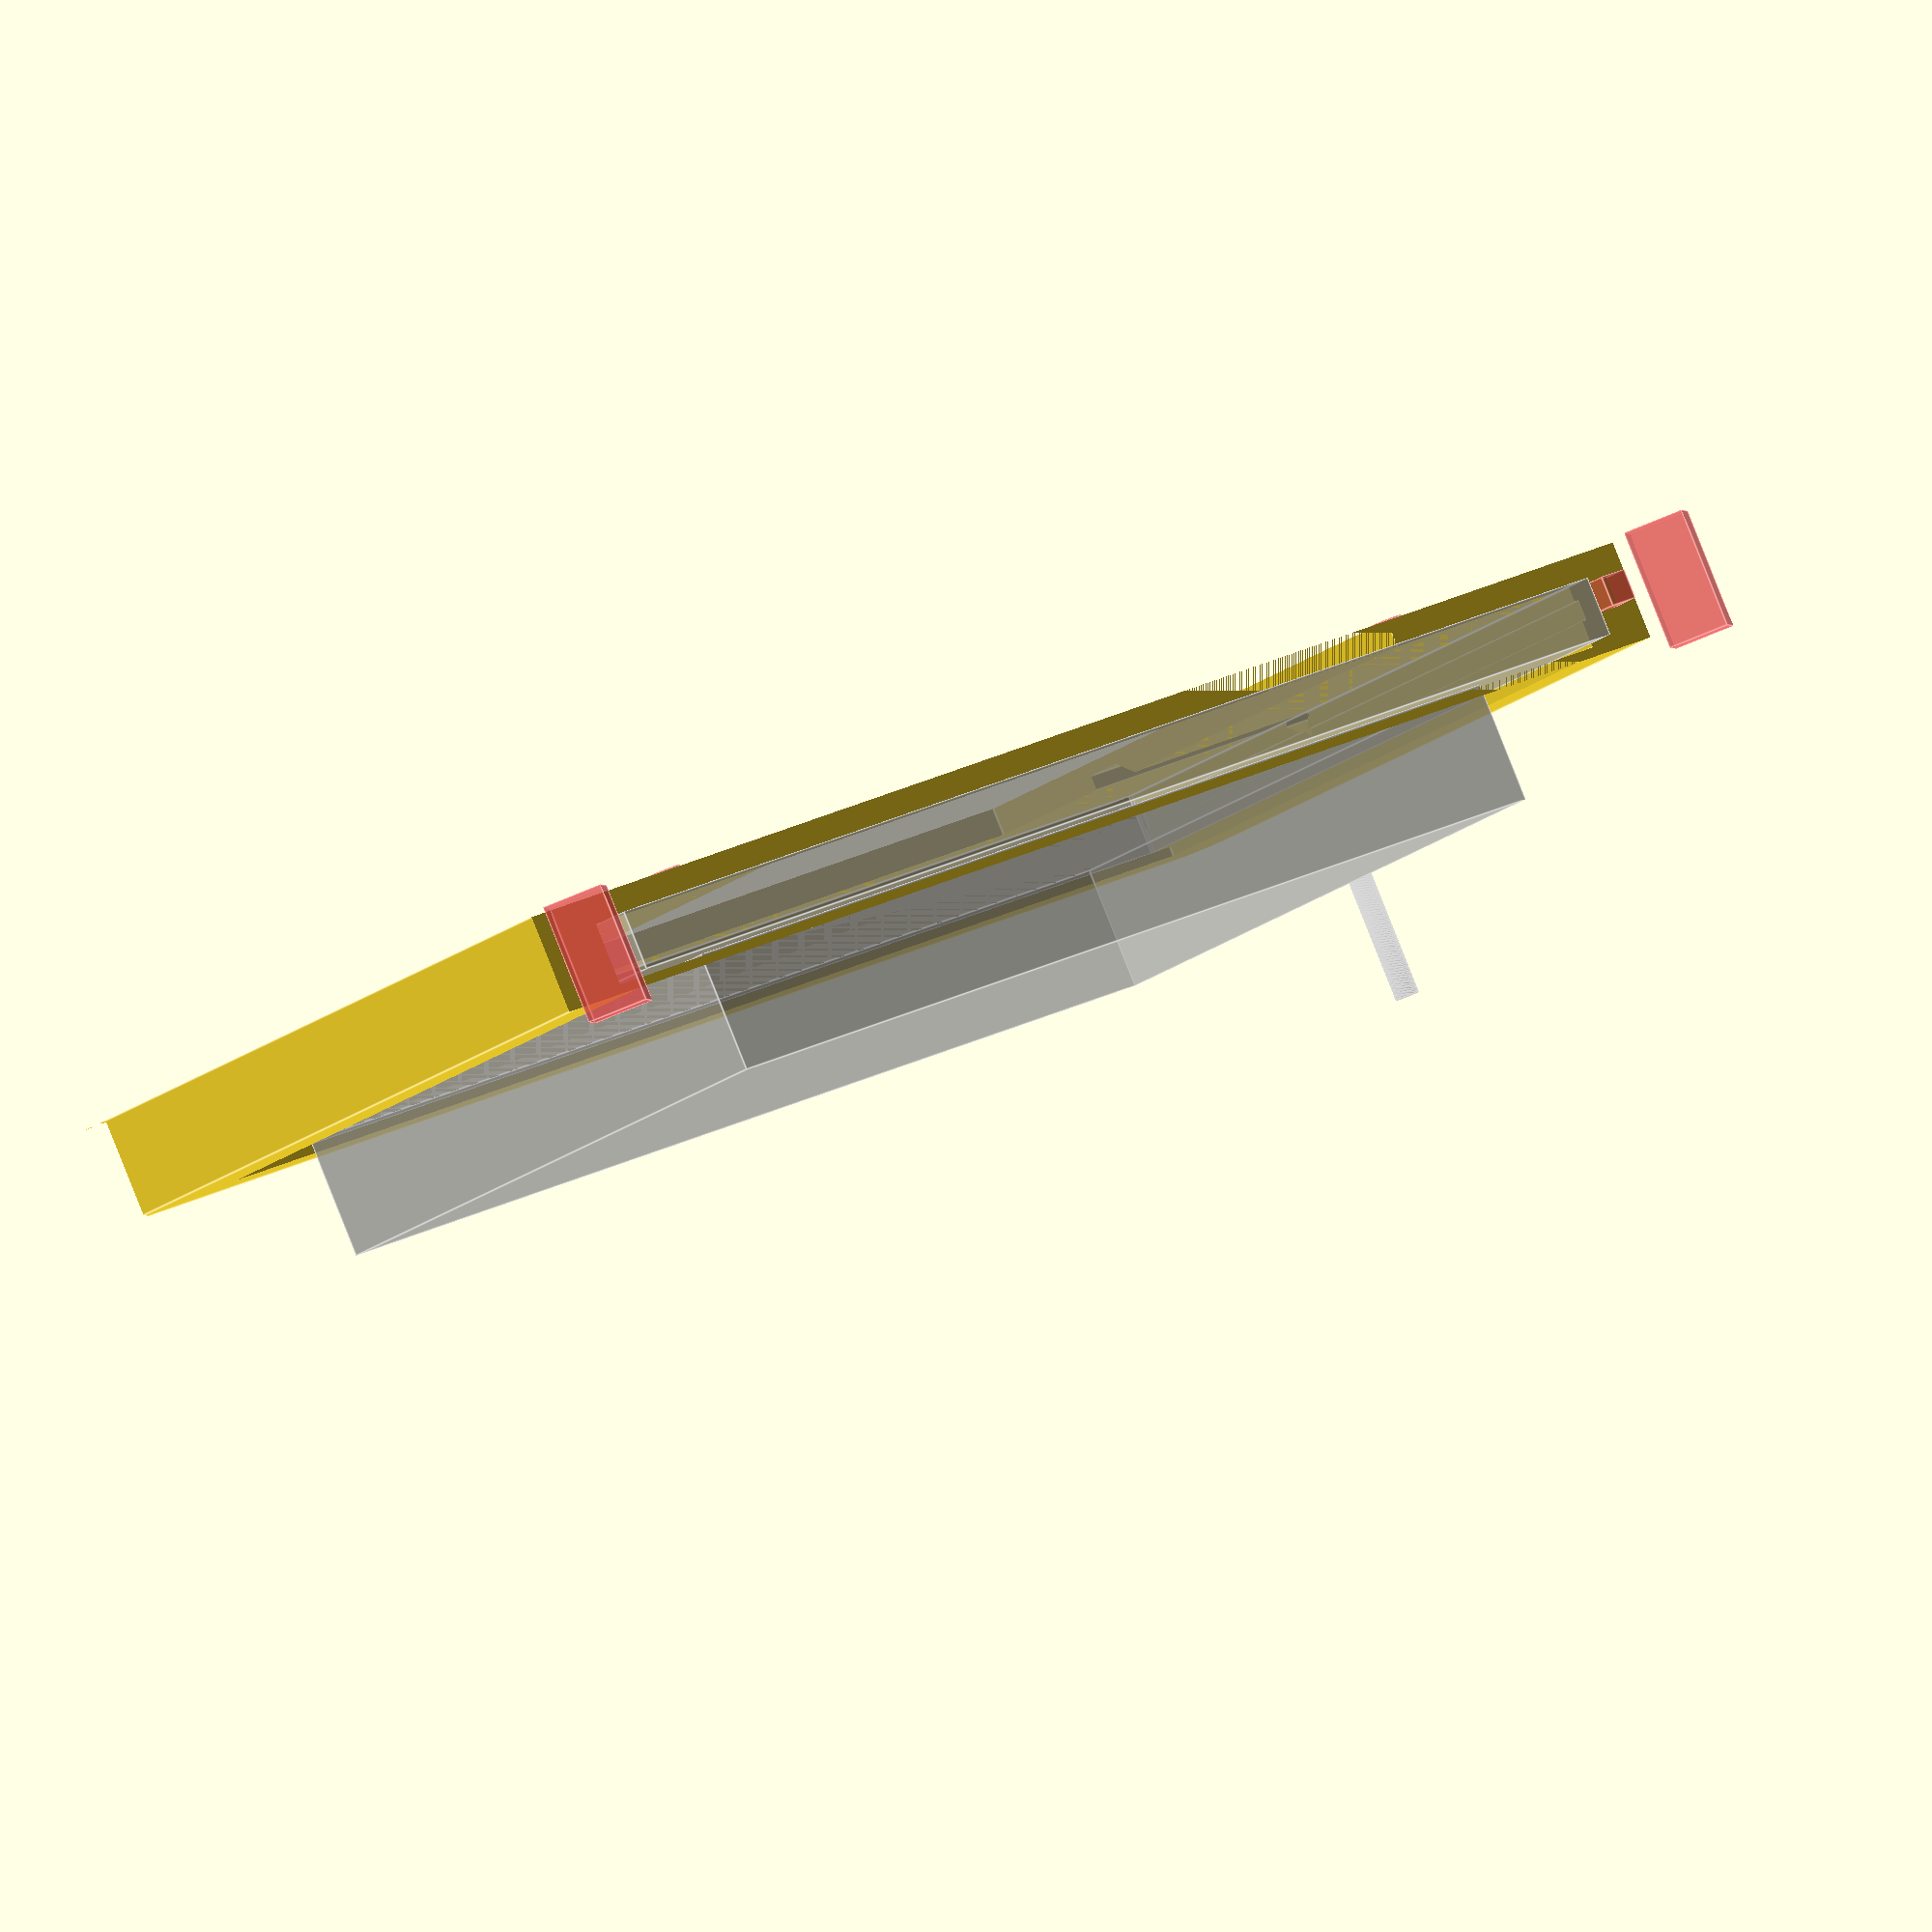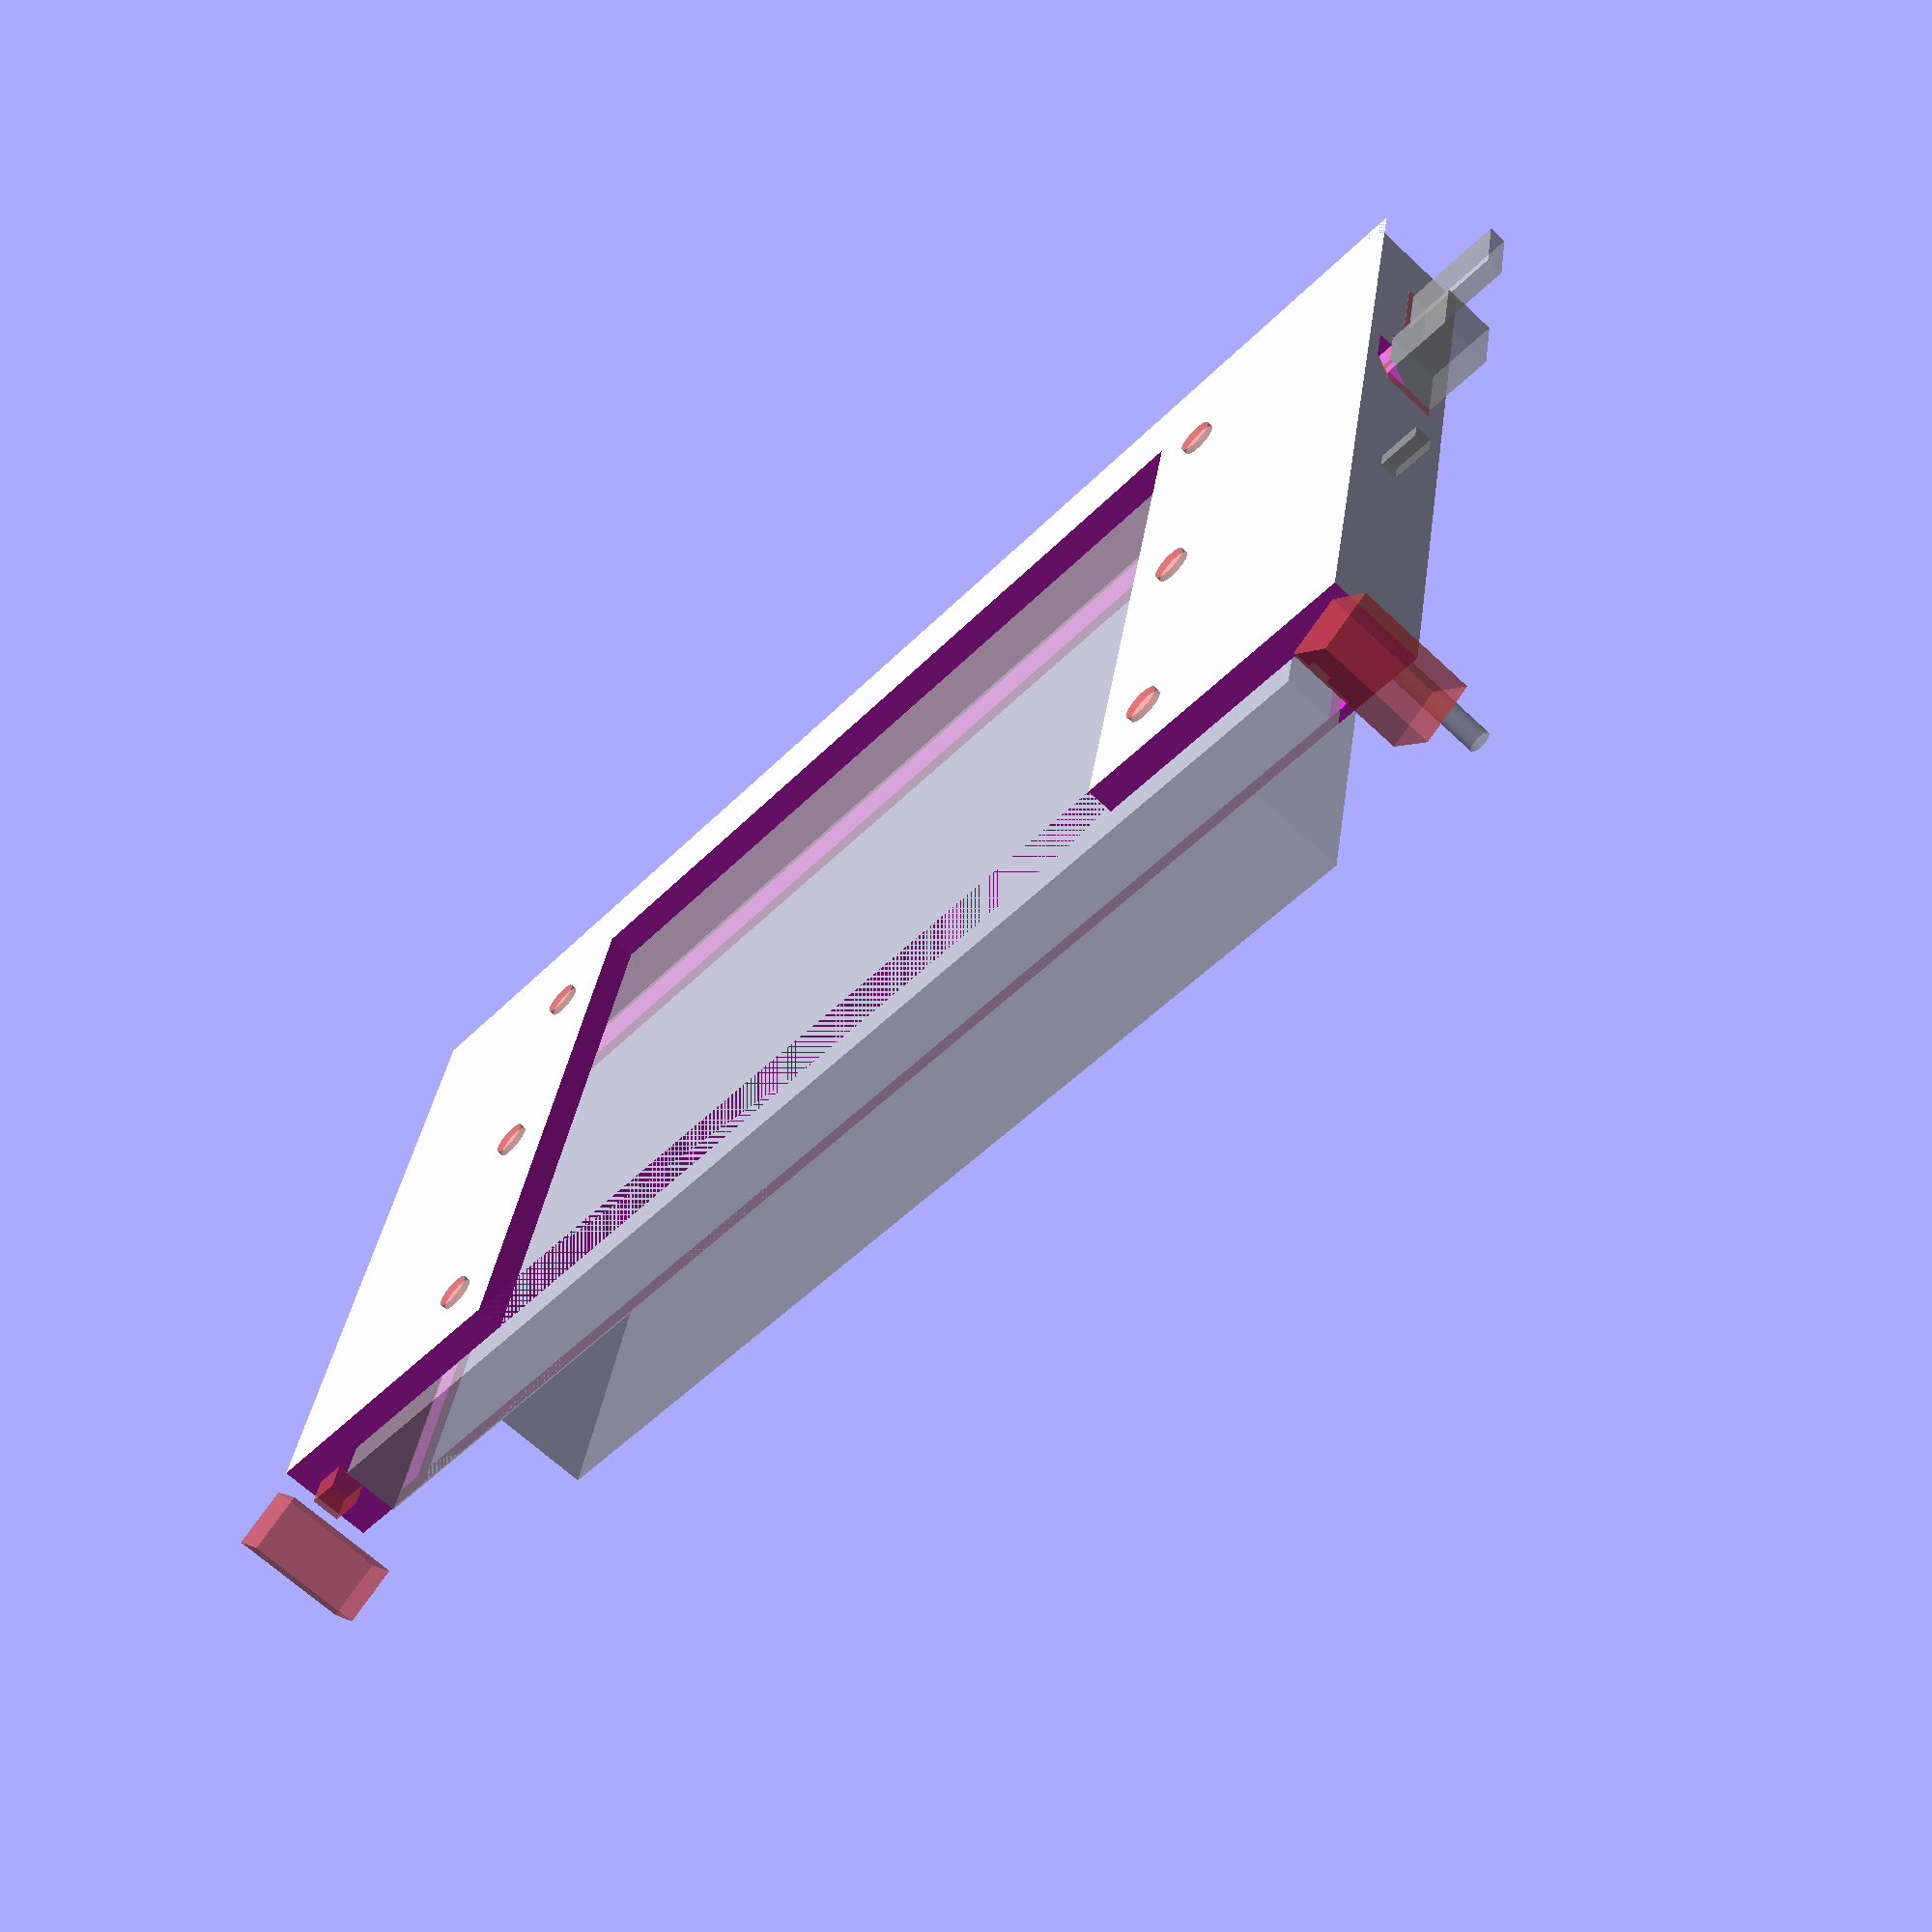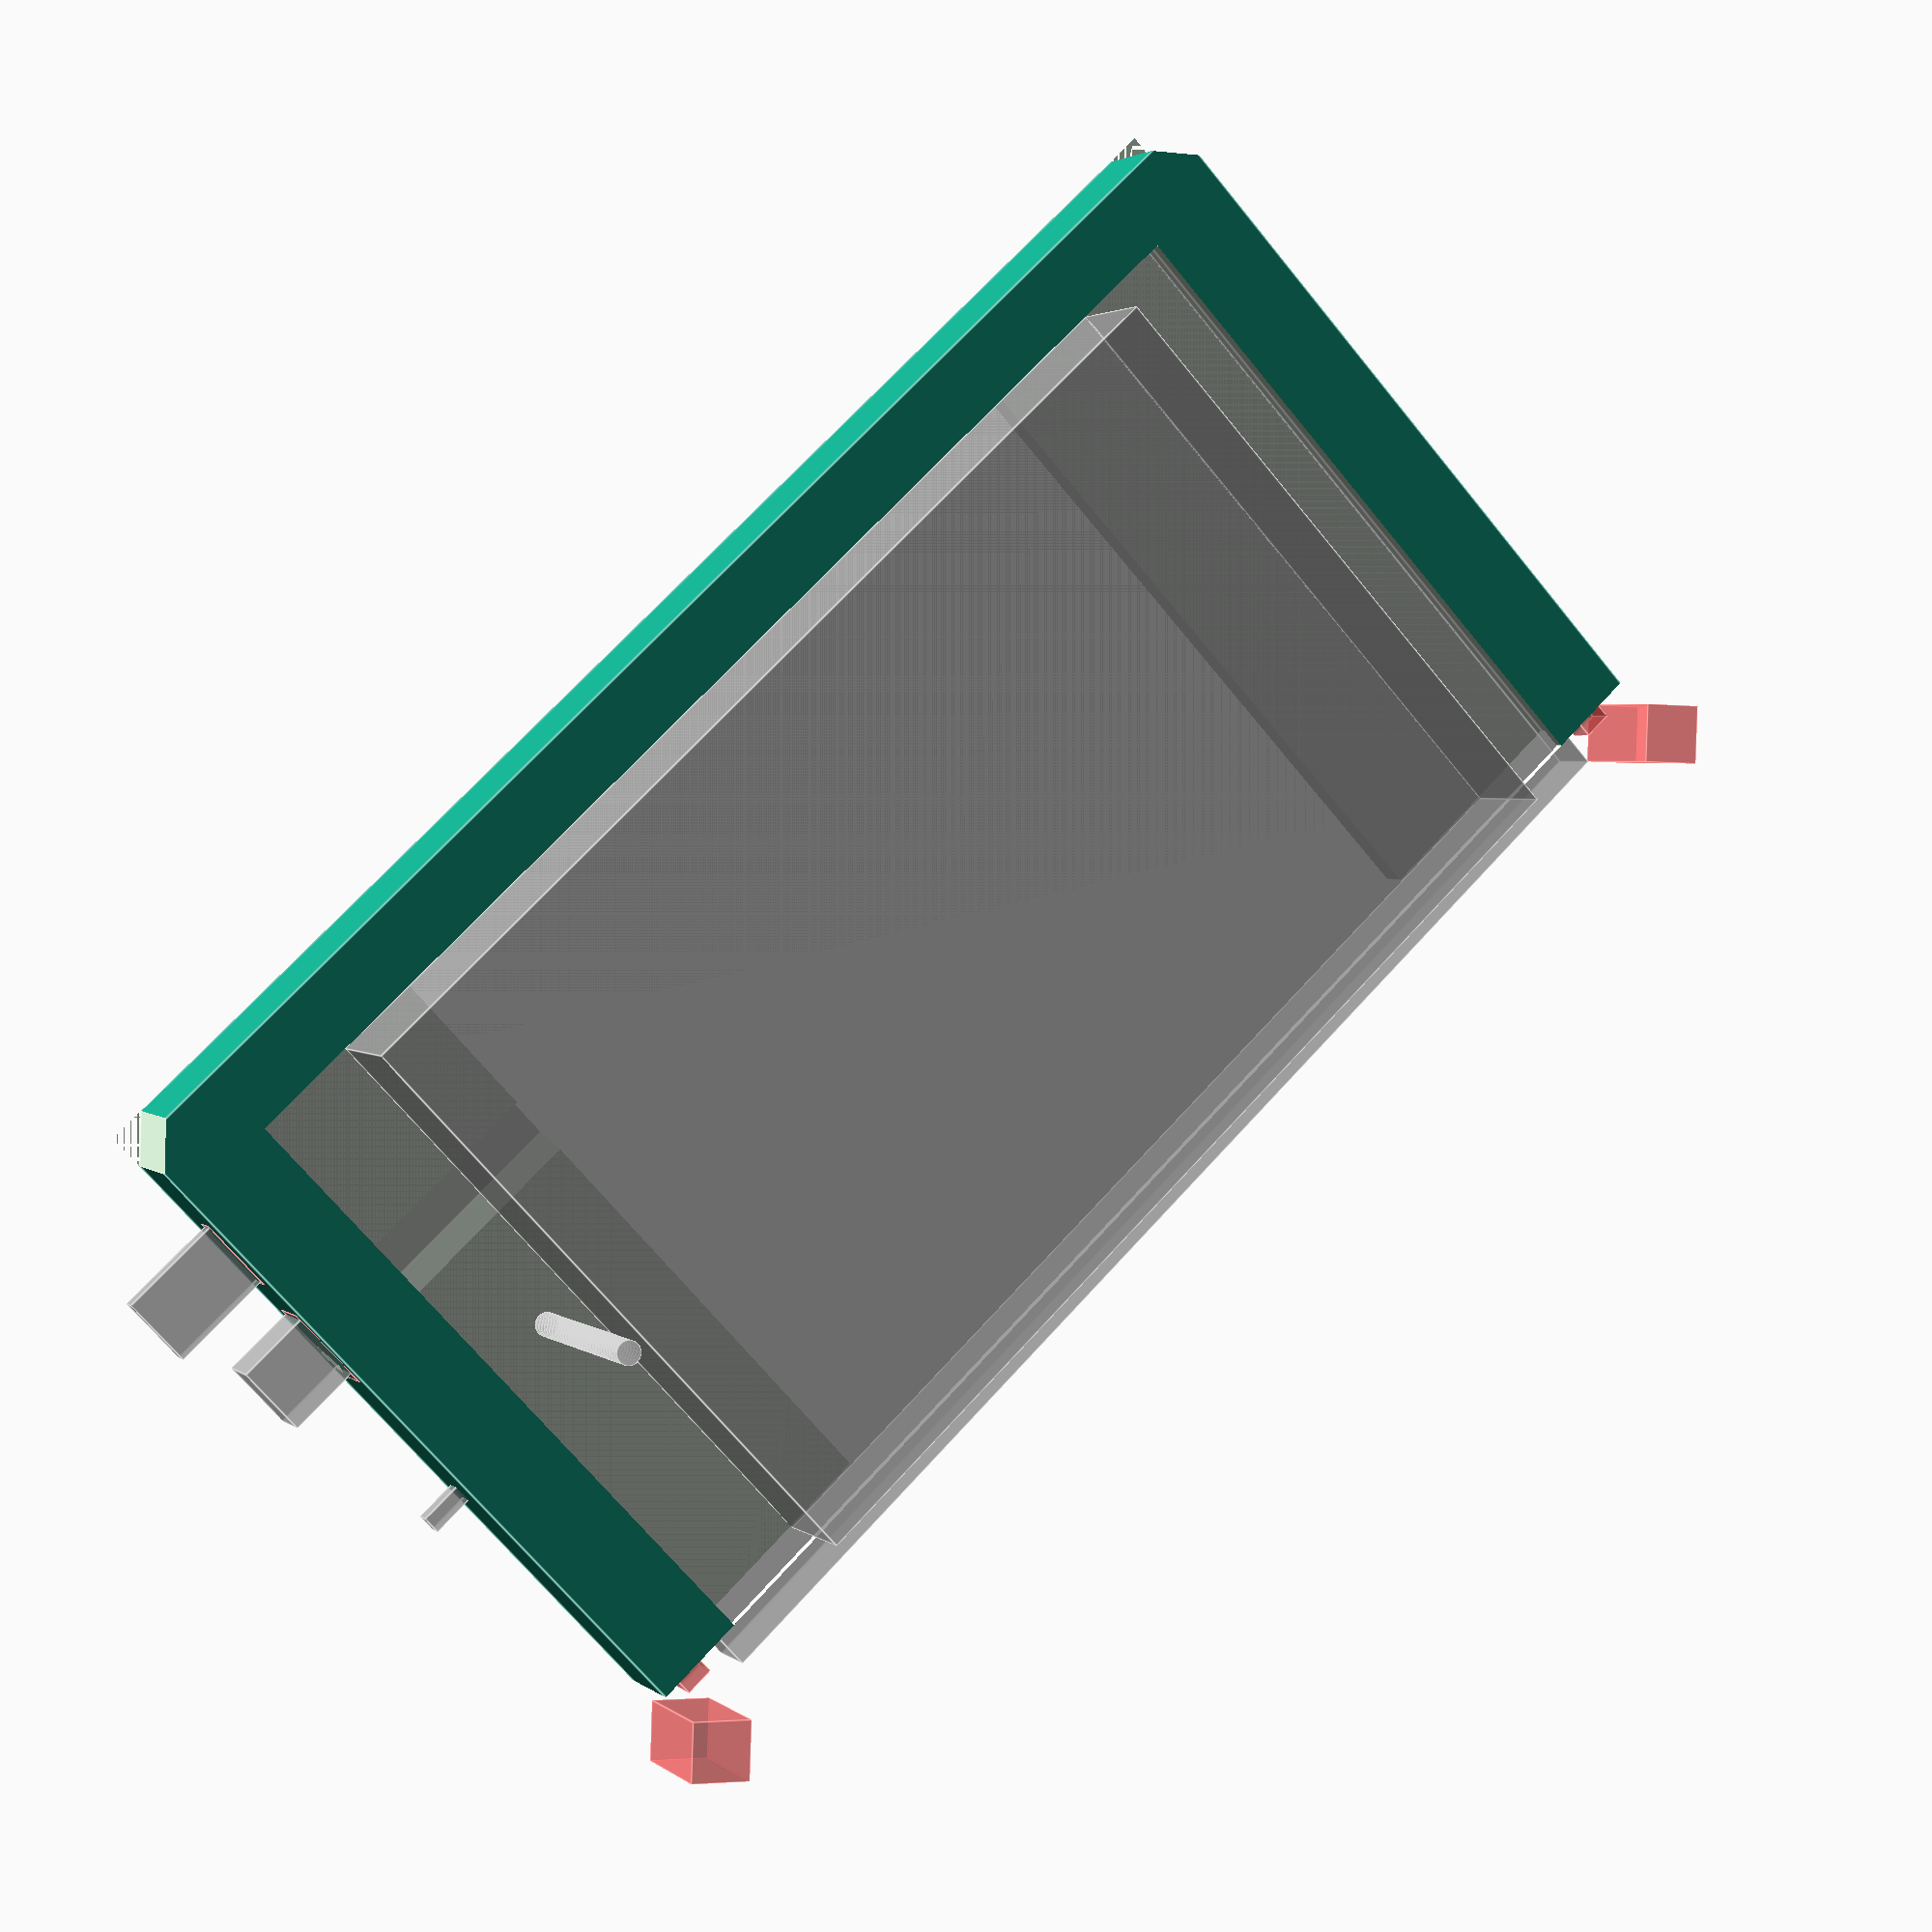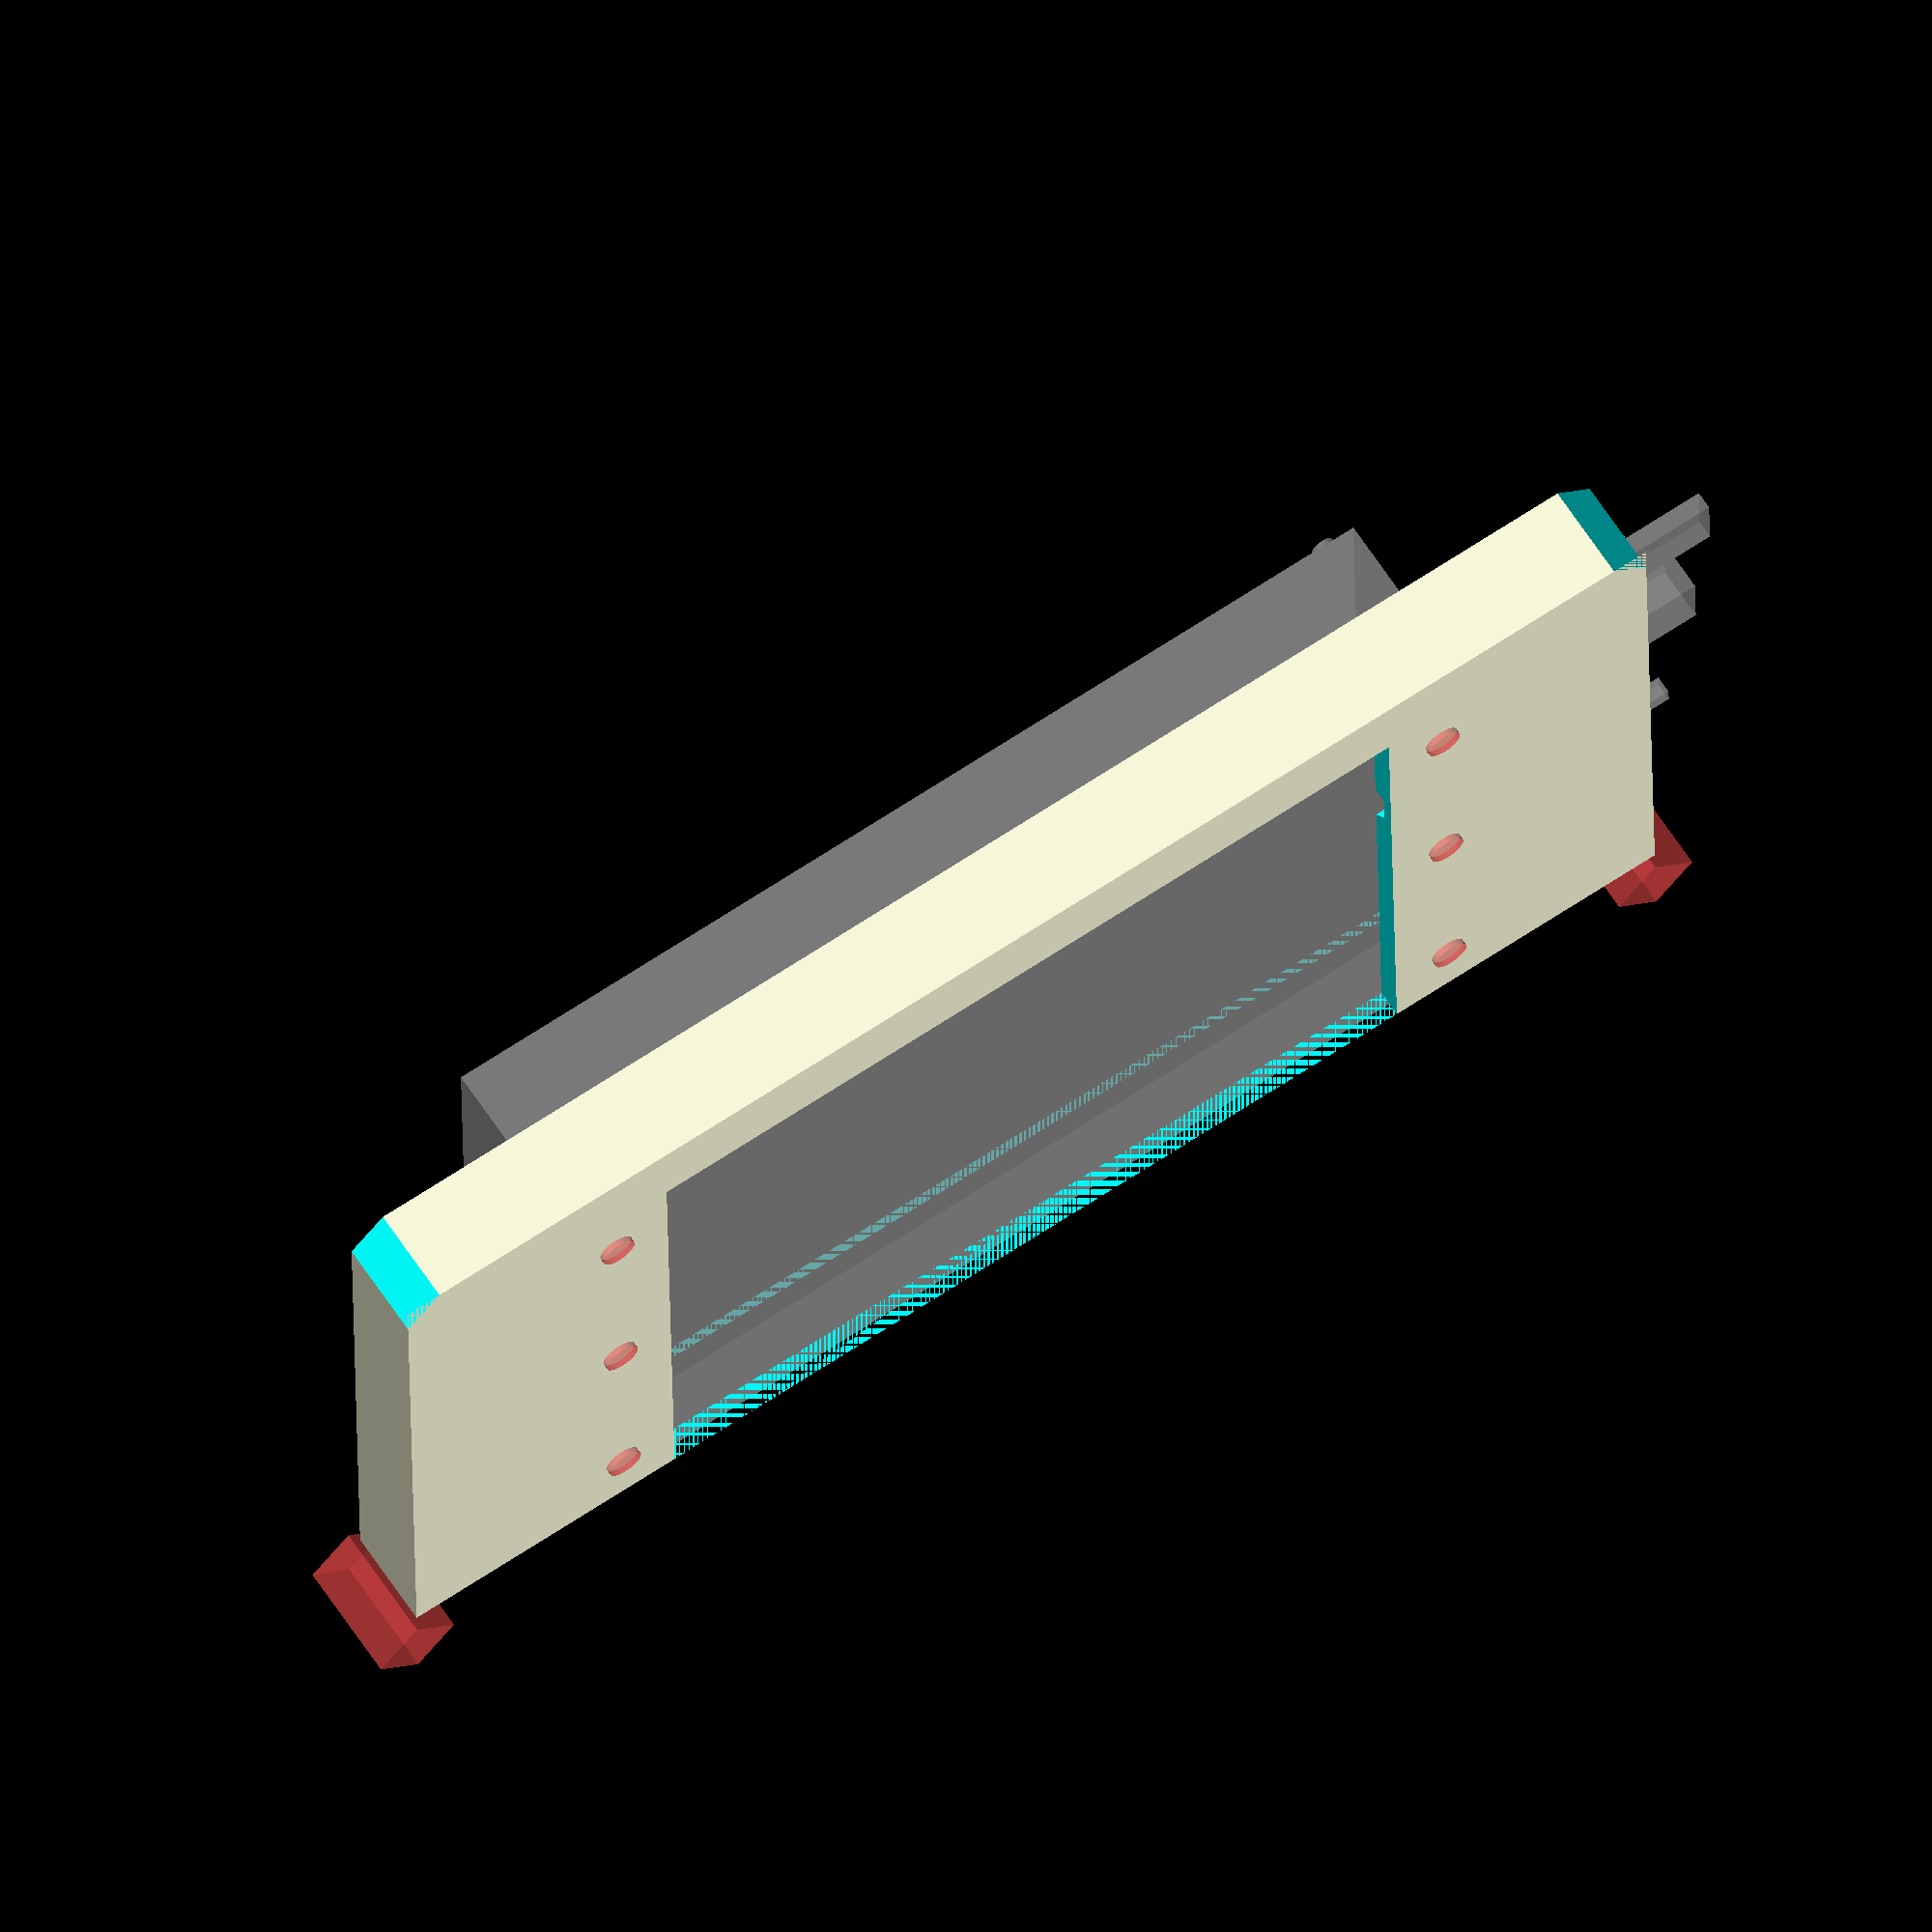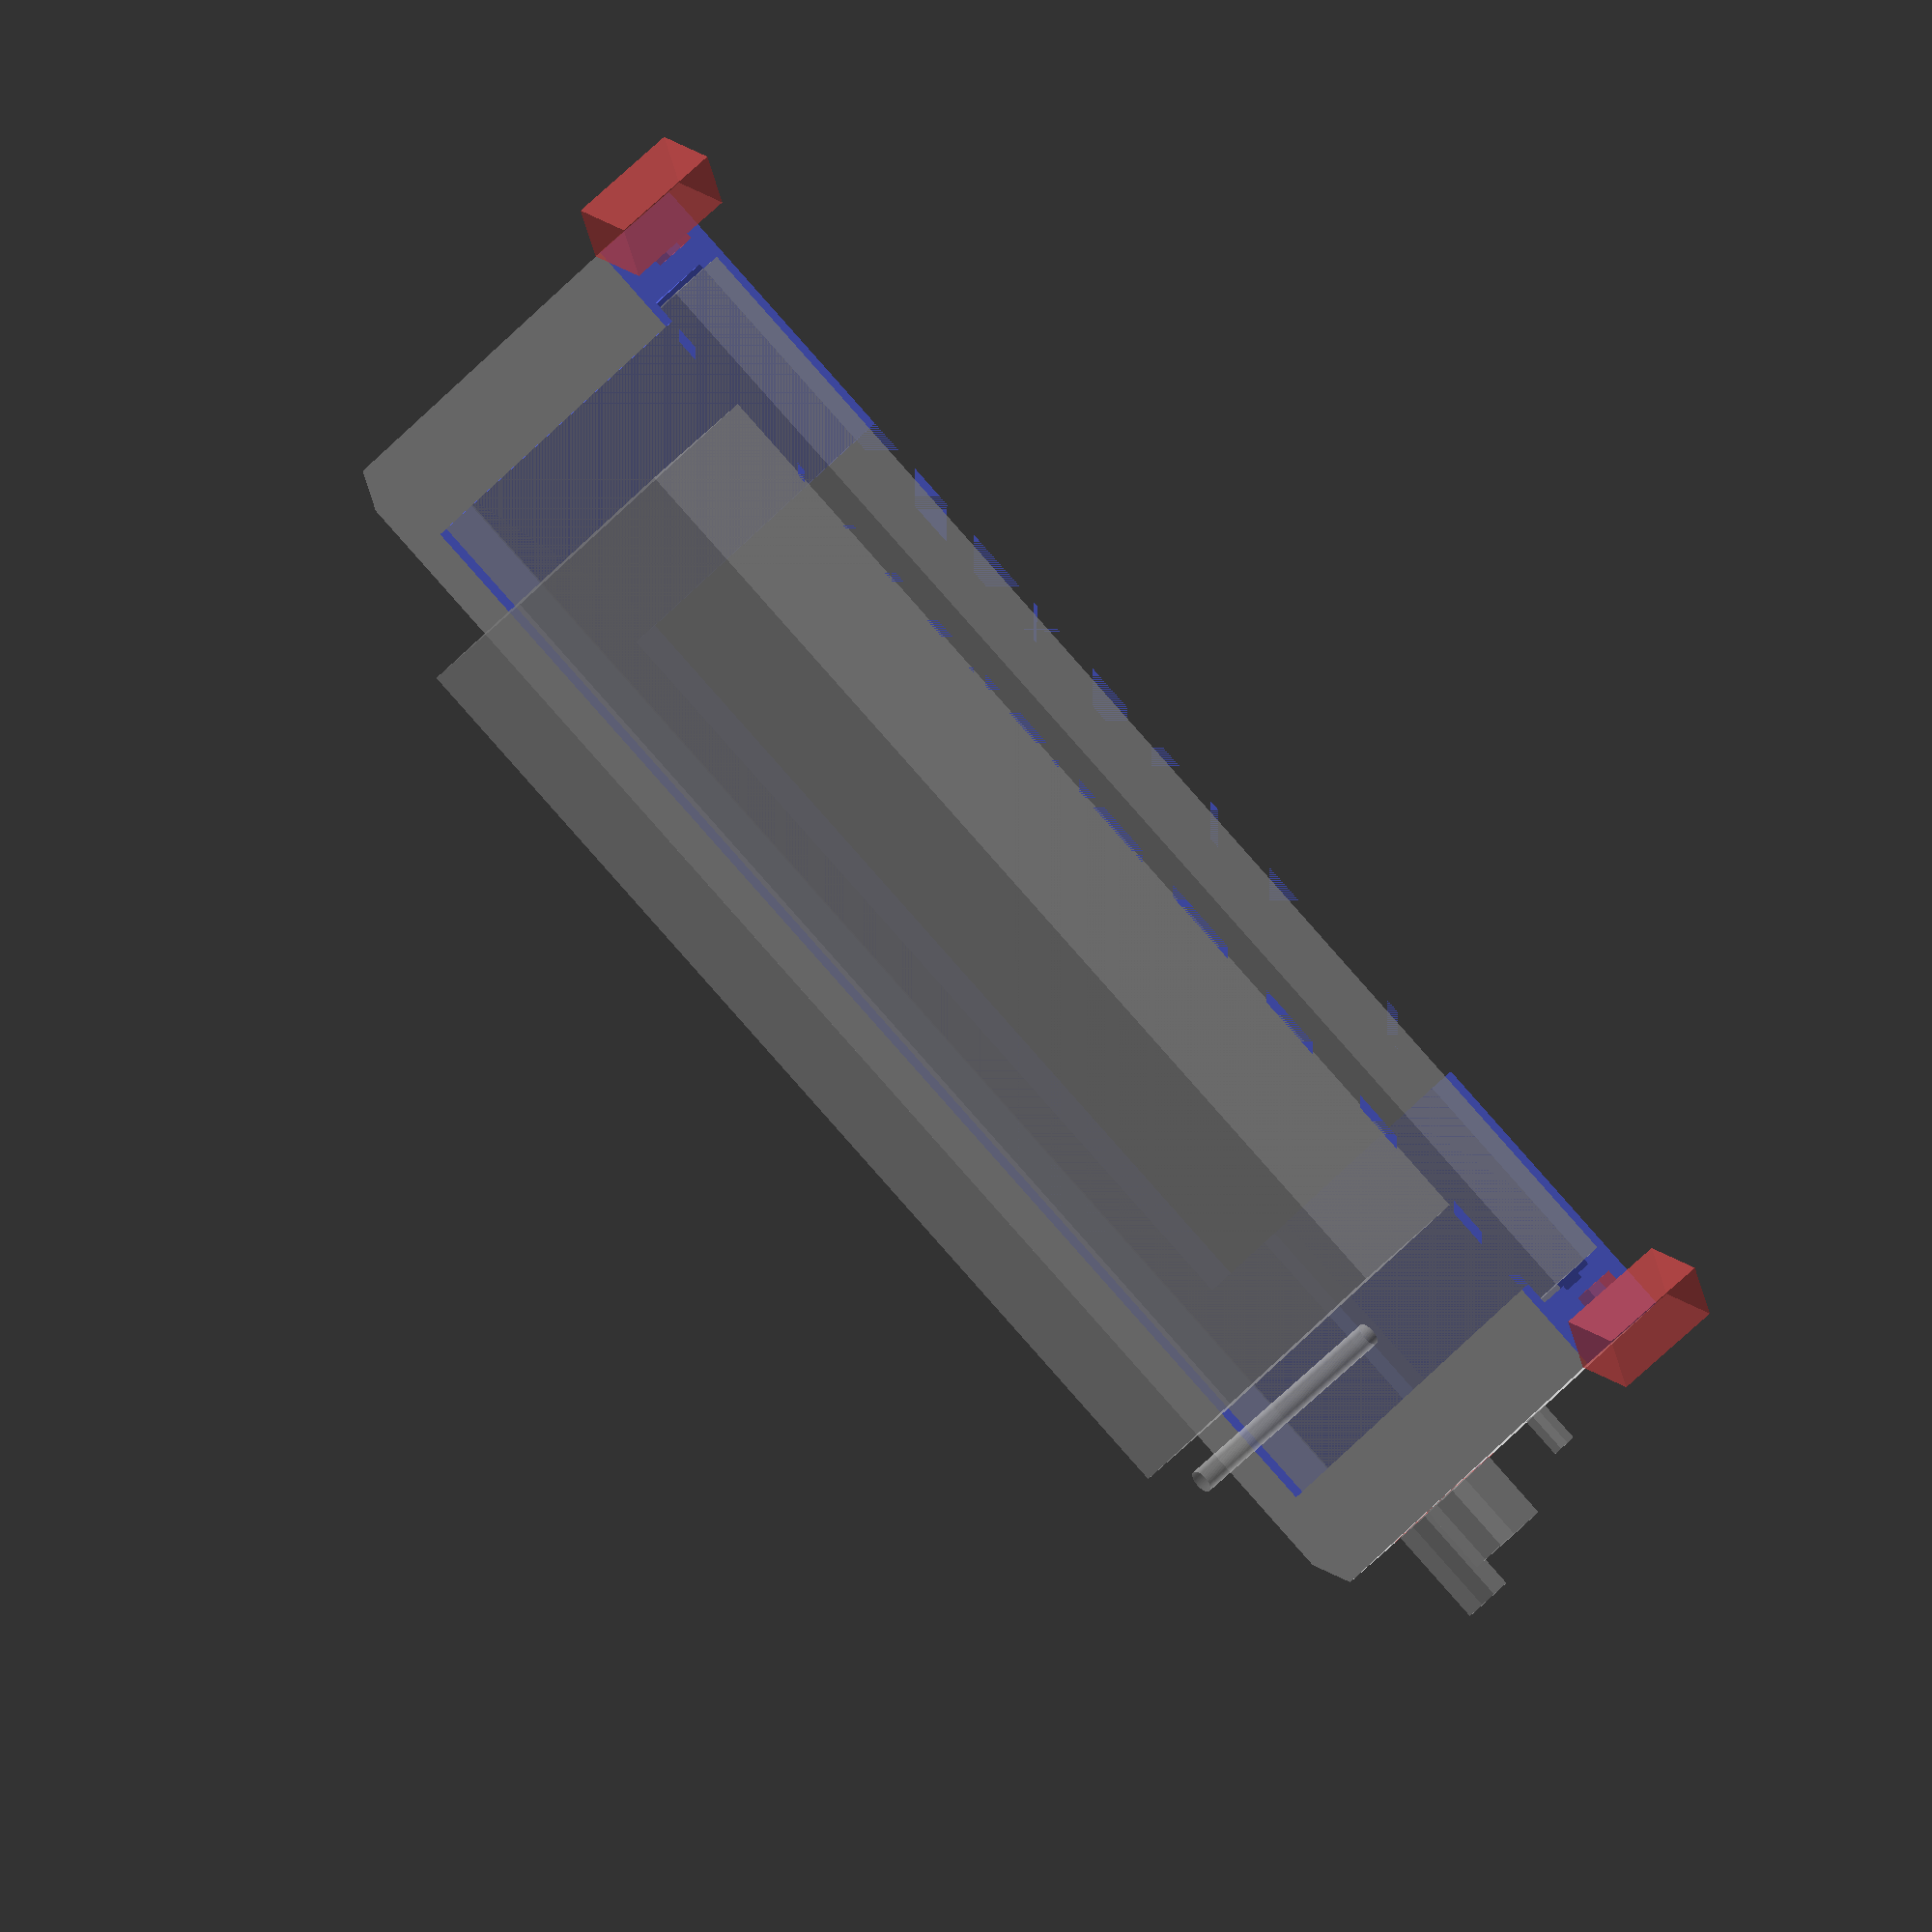
<openscad>
$fn=80;

boxHeight = 137;
boxWidth = 240;
//boxWidth = 268;   // Should hide just about all the USB plug
boxDepth = 16.5;

// Cutouts for the fire and the fire display.
fireWidth = 216;
fireHeight = 131;
fireThickness = 10.5;

// Cut the body into half.
slicePoint = 125;

// How thick the left and right borders are.
borderWidth = (boxWidth - fireWidth)/2;

// Set how much of an overlap the borders of the 
// case overlap onto the screen
// 20,9 leaves only the display area and no bezel visible
displayXOverlap = 4; //20;
// NB: This will effect the cut point 
// for cutting the box in two.
displayYOverlap = 9;

// Style of hole in the back. 1=80x80 UK box, 2=Small USB connector, 3=Large
backboxStyle = 3; 

topBottomThickness = 3;

// Model of the Kindle Fire 8 HD (2017 Spec)
module fireModel() {
    // 2017 spec.
    cube ([214, 128, 9.9]);
    
    // Display...
    translate([20, 9, 9.9]) {
        cube ([173, 109, 20]);
    }
    
    // Power button
    translate([214, 15, 3]) {
        cube([30, 12, 3]);
    }
    
    // USB plug
    translate([214, 35, 0]) {
        cube([25, 12, 9]);
    }
    
    // Headphones
    translate([214, 77-3, 1]) {
        cube([20,3,3]);
    }
    
    // Volume switch
    translate([214, 89, 2]) {
        cube([10,23,4]);
    }
    
    // Camera
    translate([199.5, 64, 9.9]) {
        cylinder(d=4, h=40);
    }
}

module fireBodyCutout() {
    cube ([fireWidth, fireHeight, fireThickness]);
    
    // And cut out a small slice on the button edge
    // to prevent the buttons getting pressed.
    translate([fireWidth-0.1, 0, 2.5]) {
        cube([1,fireHeight, 3.5]);
    }
}

module fireDisplayCutout() {

// Offsets are from Landscape Kindle Fire Left (non-camera side)
displayCutoutWidth = fireWidth - (2*displayXOverlap);
displayCutoutHeight =fireHeight - (2*displayYOverlap);
    
    
    //translate([6, 9, 7.7]) {
    translate([displayXOverlap, displayYOverlap, 7.7]) {
        cube ([displayCutoutWidth,displayCutoutHeight , 100]);
    }
    
    // Camera
    translate([200, 64, 9.9]) {
        cylinder(d=5, h=40);
    }
}

// Small hole, just enough for a USB B plug.
module smallBackBoxCutout(depth) {
width = 12;
height = 8;
    
    // Placed on Y axis to align with USB cable run
    translate([(boxWidth-width)/2 ,40,-1]) {
        cube([width,height,depth]);
    }
}

module standardBackBoxCutout(depth) {
backBoxSize = 80; // 80x80
    translate([(boxWidth-backBoxSize)/2 ,(boxHeight-backBoxSize)/2,-1]) {
        cube([backBoxSize,backBoxSize,depth]);
    }
}

module largeBackBoxCutout( depth) {
width = 140;
height = 110;
    translate([(boxWidth-width)/2 ,slicePoint-height,-1]) {
        cube([width,height,depth]);
    }
}

module backBoxCutout(depth) {
    if (backboxStyle == 1) {
        standardBackBoxCutout(depth);
    } else if (backboxStyle == 2) {
        smallBackBoxCutout(depth);
    } else if (backboxStyle == 3) {
        largeBackBoxCutout( depth);
    }
}

// Cutouts for top and bottom sections connectors
// using square printed pins (adding pins here
// would result in weak pins)
module topConnectionHolesCutout() {
                
    // Use cube pins so as they 
    // can be printed with stength in the correct axis
    translate([3,115,5]) {
        #cube([5,15,5]);
    }
    
    translate([boxWidth-9,115,5]) {
        #cube([5,15,5]);
    }
}

// Cutout for Kindle power switch
module switchCutout() {
    translate([boxWidth-20, 22 + 3, 8.5]) {
        rotate([0,90,0]) {
            //#cylinder(d=6, h=30);
        }
    }
    
    translate([boxWidth - (borderWidth+0.1), 15+3, 2 + 4.5]) {
        #cube([borderWidth+0.2, 13, 5]);
    }
}

// Cutout for Kindle USB plug
module usbPlugCutout() {
    
    translate([boxWidth - (borderWidth+0.1), 34.5 + topBottomThickness, 4.5]) {
        #cube([borderWidth+0.2,15,9]);
    }
}

// Cutout for USB cable.
module usbCableCutout() {
    
     translate([boxWidth/2, 38,2]) {
        rotate([0,90,0]) {
            //#cylinder(d=4, h=(boxWidth/2)+10);
        }
    }
    
    // Cut out a section for the cable to run through
    // -6 for use with USB B sized hole
    translate([boxWidth/2-6, 41 ,0]) {    
        translate([0, 0,-3.5]) {
            rotate([45,0,0]) {
             //   #cube([(boxWidth/2)+10, 6,6]);
            }
        }
        
        translate([0, 0 ,2]) {
            cube([(boxWidth/2)+10, 7,2.51]);
        }
        
        translate([0, 7 ,2]) {
            rotate([35,0,0]) {
                cube([(boxWidth/2)+10, 5,4]);
            }
        }
    }
}

// Cutout for counter sunk screw holes to mount the case on the wall
module mountingHoleCountersunk(x,y) {
    translate([x,y,-1]) {
        cylinder(d=5, h=4);
    }
    translate([x,y,1]) {
        cylinder(d=5, d2=10, h=4);
    }
    translate([x,y,4.9]) {
        cylinder(d=10, h=4);
    }
}

// Flat screws make it easier to adjust
// for level & alignment errors in drilling
module mountingHoleFlat(x,y) {
    translate([x,y,-1]) {
        cylinder(d=6, h=4);
    }
    translate([x,y,1.5]) {
        cylinder(d=14, h=5);
    }
}

module mountingHoles() {
    
holeY  = 137 / 2;
offset = 80;
    
// Make it so that the holes are always
// the same distance apart (and from center)
// so the box can be resized and not effect
// hole placement.
center = (boxWidth /2);
    
    // Center holes
    #mountingHoleFlat(center-offset,holeY);
    #mountingHoleFlat(center+offset,holeY);
        
    // Top/Bottom holes
    #mountingHoleFlat(center-offset,25);
    #mountingHoleFlat(center+offset,25);
    
    #mountingHoleFlat(center-offset,boxHeight -25);
    #mountingHoleFlat(center+offset,boxHeight -25);
}

module cutCorners() {
    translate([0,-8,0]) {
        rotate([0,0,45]) {
            cube([10,10,20]) ;
        }
    }
    
    translate([boxWidth,-8,0]) {
        rotate([0,0,45]) {
            cube([10,10,20]) ;
        }
    }
    
    translate([0,boxHeight-7,0]) {
        rotate([0,0,45]) {
            #cube([10,10,20]) ;
        }
    }
    
    translate([boxWidth,boxHeight-7,0]) {
        rotate([0,0,45]) {
            #cube([10,10,20]) ;
        }
    }
}

module mainBody() {
    
// Center the Kindle Fire within the case
xOffset = (boxWidth - fireWidth)/2;
echo ("Fire xOffset:",xOffset);
    
    difference() {
        union() {
            cube ([boxWidth, boxHeight, boxDepth]);
        }
        union() {
            // TODO: Make back thicker to allow for screw mounts.
            translate([xOffset, topBottomThickness, 4.5]) {
                fireBodyCutout();
                fireDisplayCutout();
            }
            
            backBoxCutout(10);
            
            mountingHoles();
            
            topConnectionHolesCutout();
            
            switchCutout();
            
            usbPlugCutout();
            
            usbCableCutout();
            
            cutCorners();           
        }
    }
}

module wallMountLower() {
    difference() {
        union() {
            mainBody();
        }
        union() {
            // Cut off just where the top section goes full width
            translate([-1, slicePoint, -1]) {
                cube([boxWidth+10, 100, 20]);
            }
        }
    }
}


module wallMountTop() {
    difference() {
        union() {
            mainBody();
            // Pins/Magnets?
        }
        union() {
            // Cut off just where the top section goes full width
            translate([-1, 0, -1]) {
                cube([boxWidth+10, slicePoint, 20]);
            }
        }
    }
}

wallMountLower();
//wallMountTop();

translate([13,3.5,4.5]) {
//translate([13+14,3.5,4.5]) {
    %fireModel();
}



</openscad>
<views>
elev=93.4 azim=218.5 roll=201.7 proj=o view=edges
elev=65.2 azim=169.1 roll=226.5 proj=p view=solid
elev=357.5 azim=137.0 roll=337.0 proj=p view=edges
elev=113.5 azim=0.8 roll=33.6 proj=o view=wireframe
elev=126.4 azim=205.9 roll=137.6 proj=o view=solid
</views>
